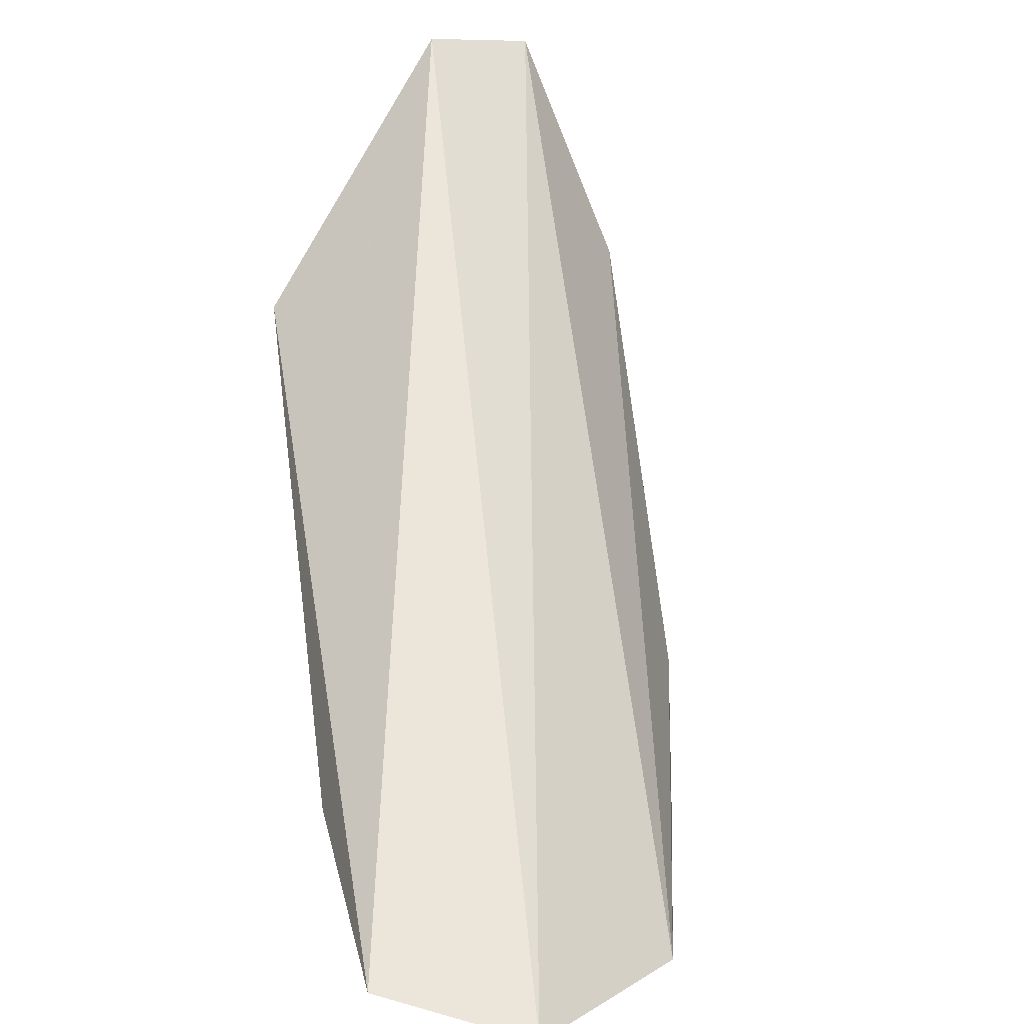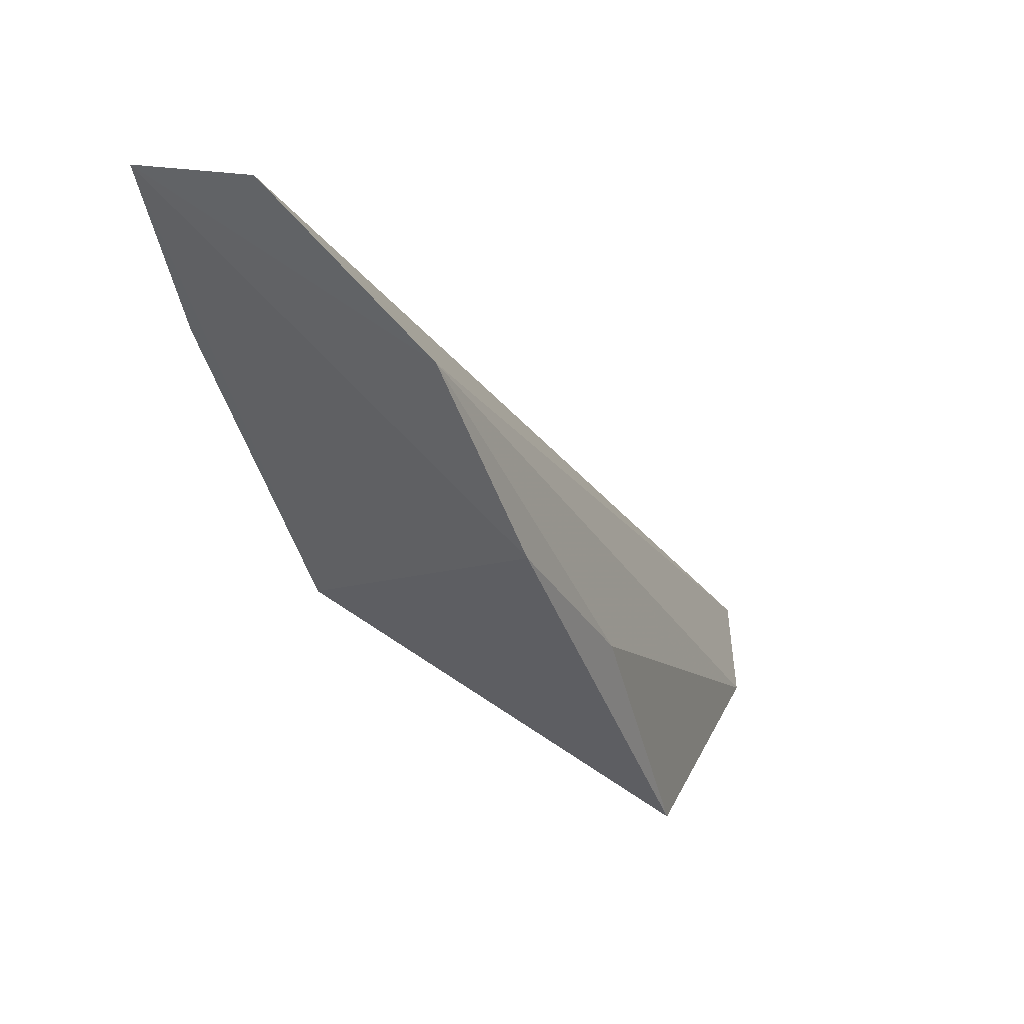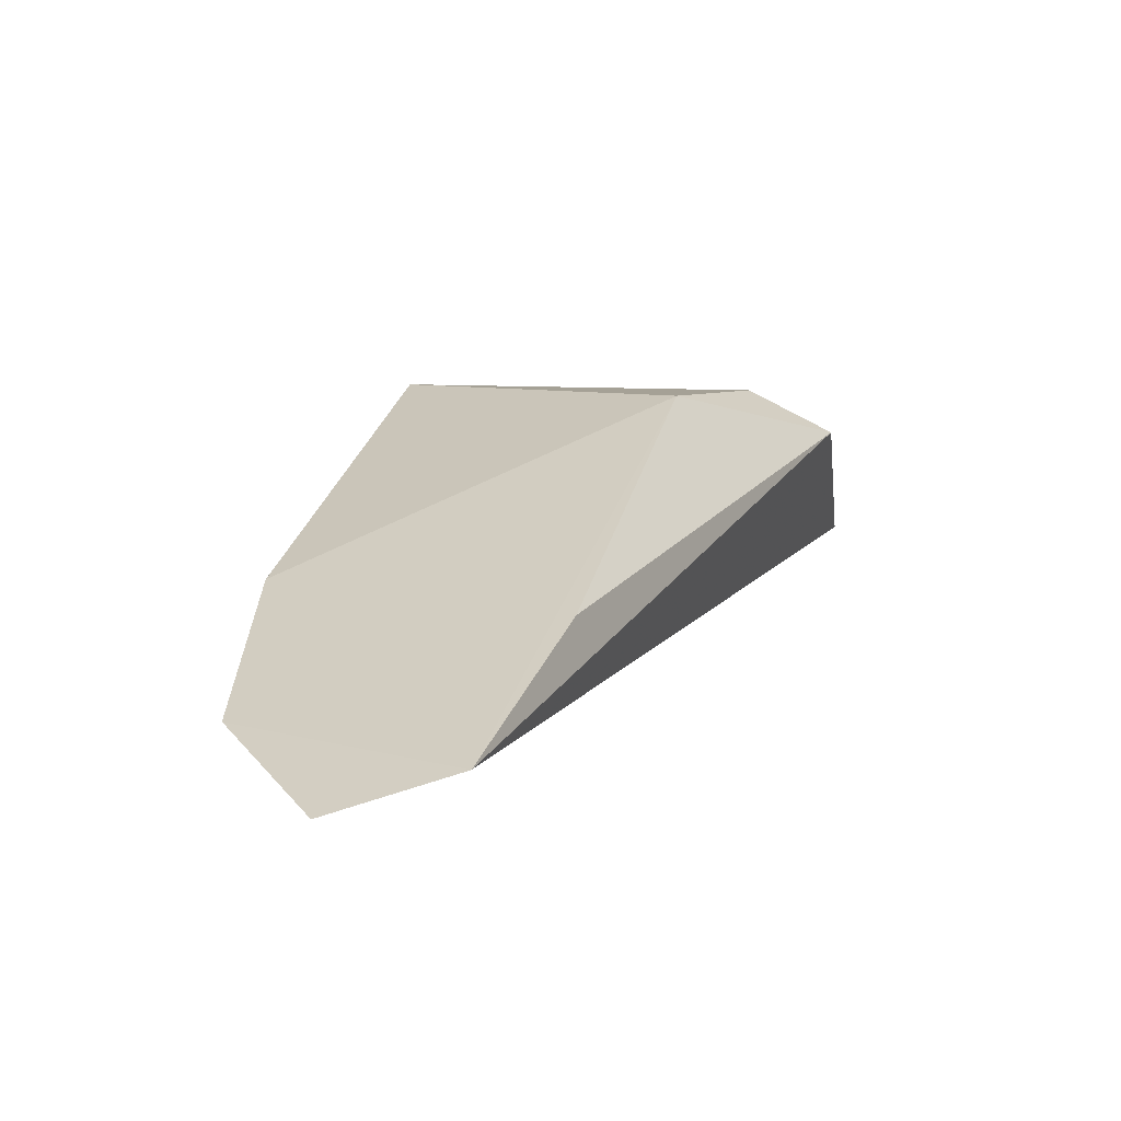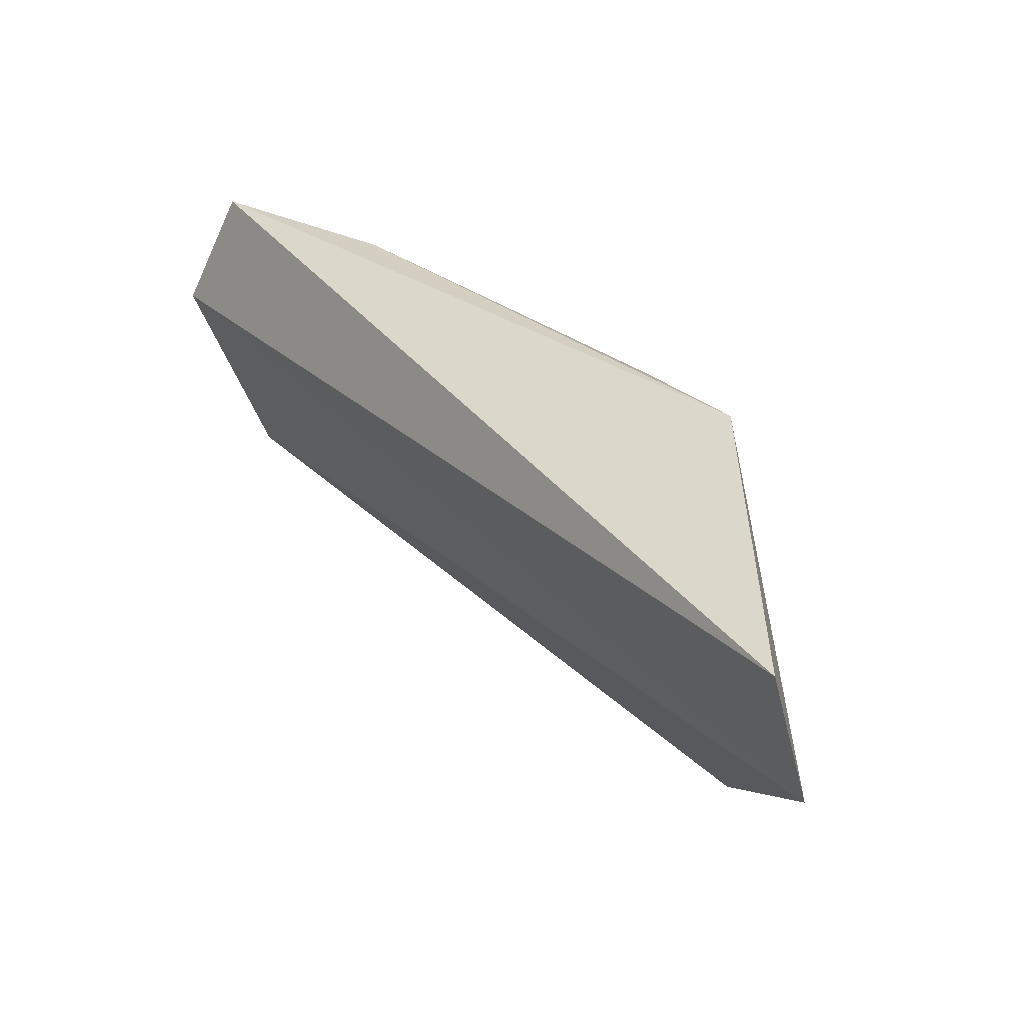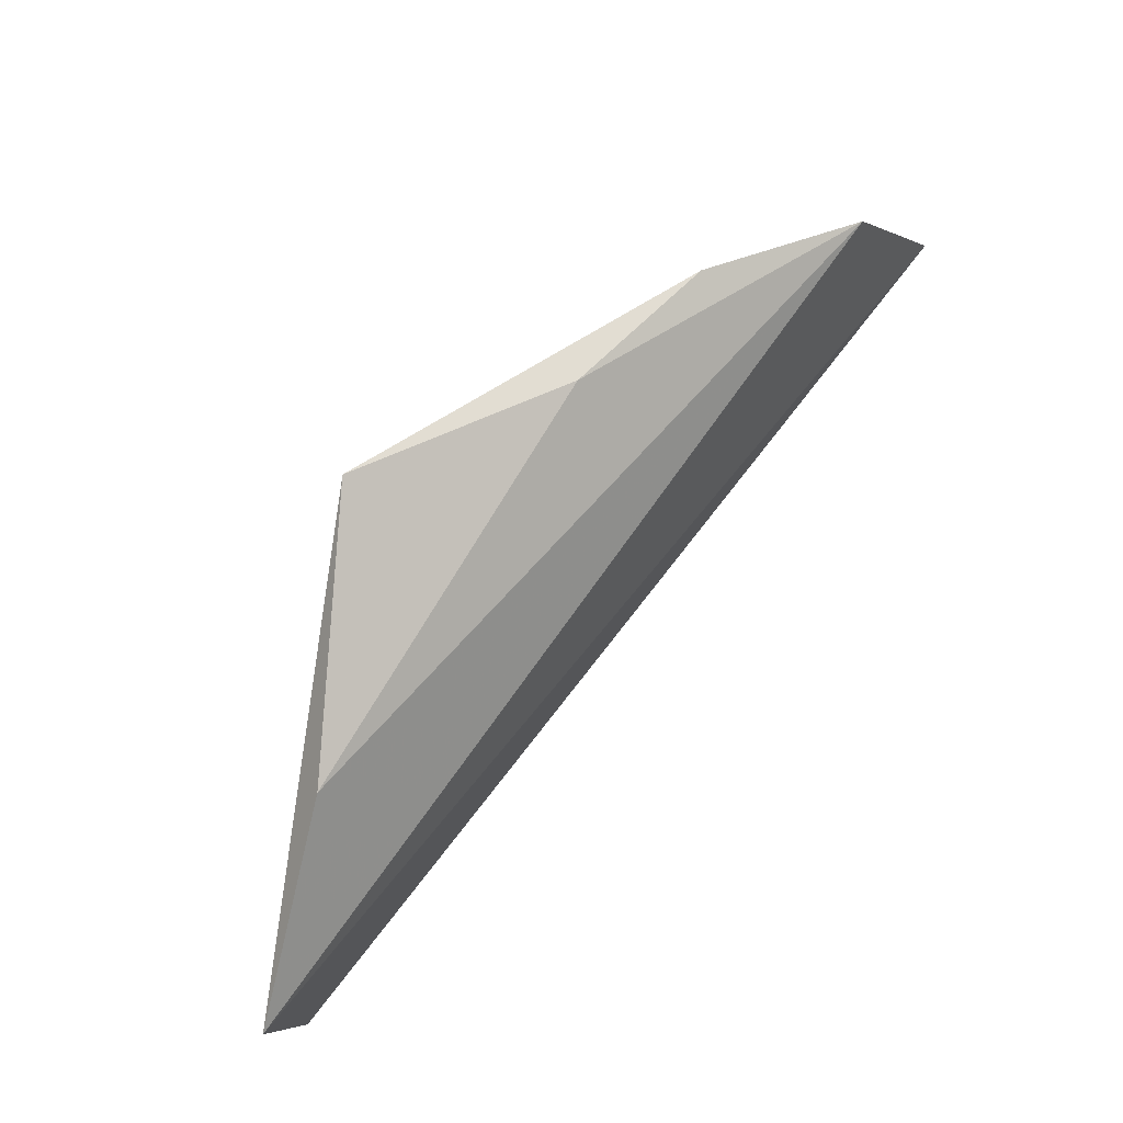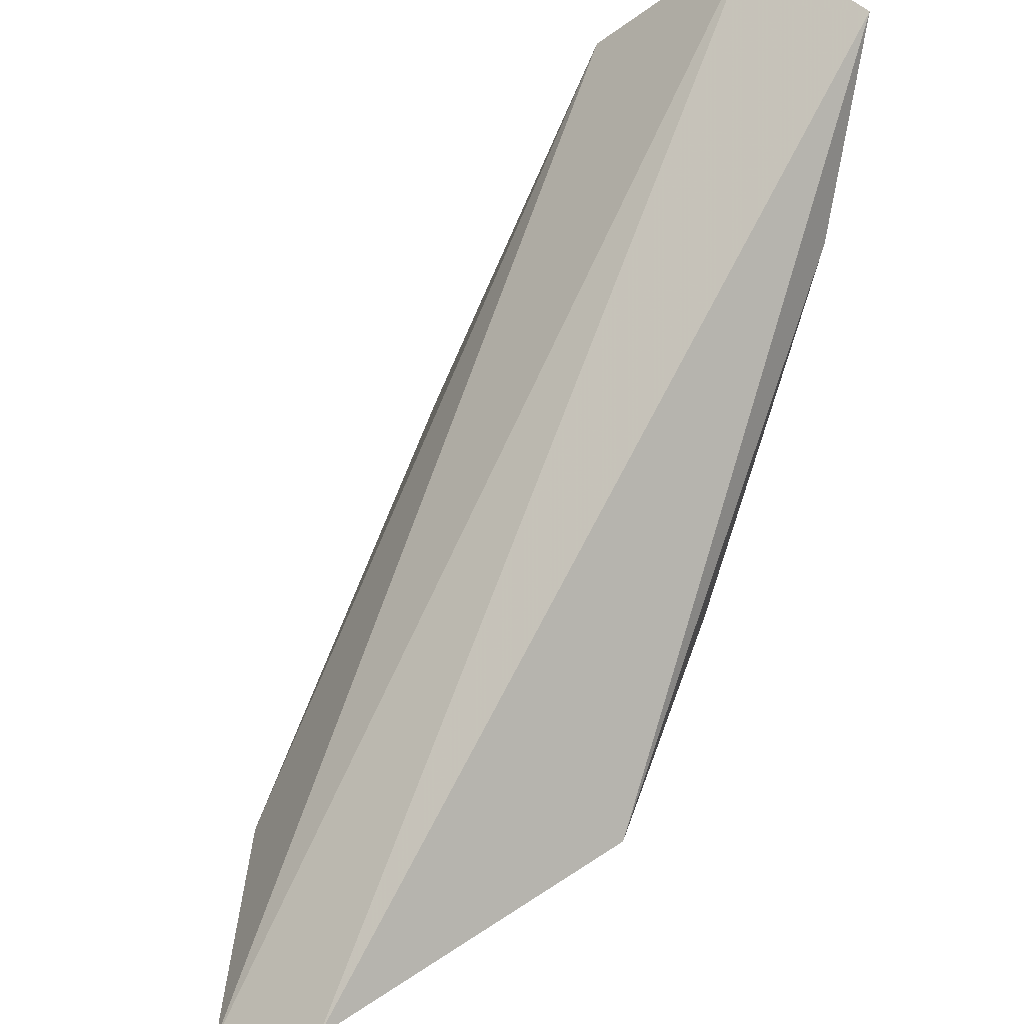
<metadata>
{"format":"obj","ext":"obj","renderer":"f3d","projection":"perspective","resolution":1024,"background":"white","views":[{"elev":74.7,"azim":-144.9,"up":"+Z"},{"elev":1.8,"azim":-119.8,"up":"+Z"},{"elev":70.9,"azim":-19.8,"up":"+Y"},{"elev":-34.6,"azim":56.9,"up":"+Y"},{"elev":-48.3,"azim":-124.3,"up":"+Y"},{"elev":63.7,"azim":63.3,"up":"+Z"}]}
</metadata>
<code>
v -1.084 3.419 -1.463
v -0.1053 2.049 -2.098
v -0.01155 2.179 -1.978
v -0.3494 2.982 -2.022
v -0.699 2.566 -2.357
v -1.162 3.209 -1.69
v -0.8723 3.495 -1.435
v -0.075 2.695 -1.981
v -0.4117 2.24 -2.203
v -1.042 3.009 -1.941
v -0.1926 2.768 -2.072
v -0.8941 2.786 -2.076
v -0.6581 3.322 -1.635
f 8 4 13
f 1 2 3
f 2 1 6
f 1 3 7
f 6 1 7
f 7 3 8
f 3 2 8
f 5 2 9
f 2 6 9
f 4 5 10
f 7 4 10
f 6 7 10
f 5 4 11
f 2 5 11
f 8 2 11
f 4 8 11
f 5 9 12
f 9 6 12
f 6 10 12
f 10 5 12
f 4 7 13
f 7 8 13

</code>
